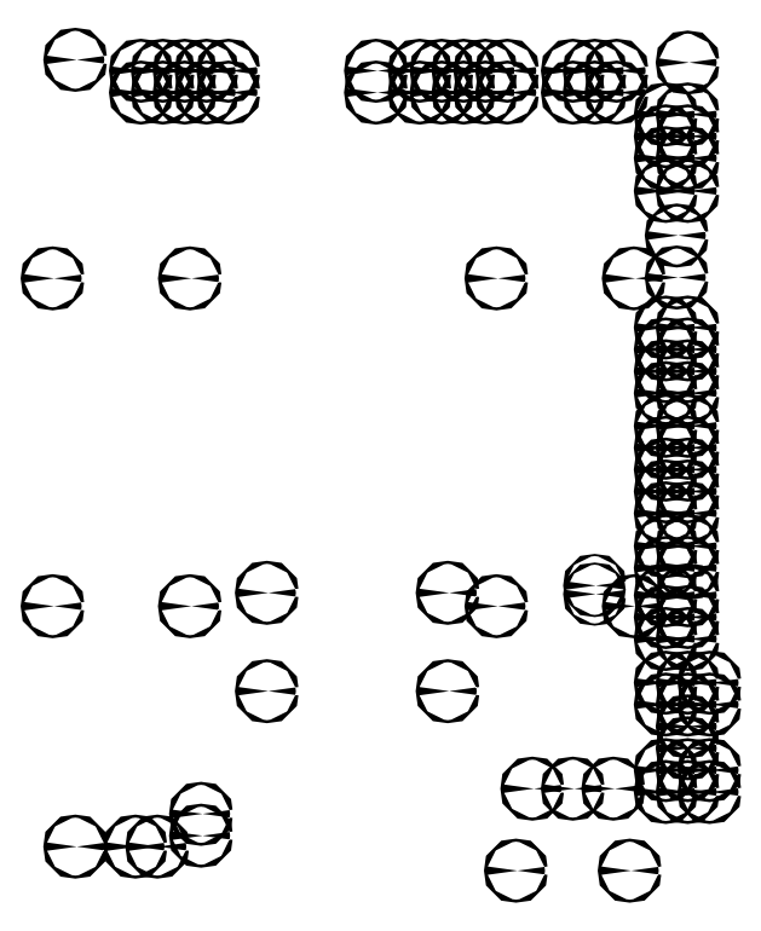
<metadata>
{"format":"dxf","ext":"dxf","renderer":"ezdxf+matplotlib","layout":"modelspace","background":"white","min_lineweight":24,"dpi":150}
</metadata>
<code>
0
SECTION
2
ENTITIES
0
CIRCLE
8
BLACK
10
2.175
20
3.65
40
0.00689
0
CIRCLE
8
BLACK
10
2.175
20
3.75
40
0.00689
0
CIRCLE
8
BLACK
10
2.126
20
2.8
40
0.00689
0
CIRCLE
8
BLACK
10
0.7242
20
2.8
40
0.00689
0
CIRCLE
8
BLACK
10
2.754
20
2.8
40
0.00689
0
CIRCLE
8
BLACK
10
0.09626
20
2.8
40
0.00689
0
CIRCLE
8
BLACK
10
1.975
20
3.65
40
0.00689
0
CIRCLE
8
BLACK
10
1.975
20
3.75
40
0.00689
0
CIRCLE
8
BLACK
10
3
20
1.825
40
0.00689
0
CIRCLE
8
BLACK
10
2.9
20
1.825
40
0.00689
0
CIRCLE
8
BLACK
10
1.875
20
3.65
40
0.00689
0
CIRCLE
8
BLACK
10
1.875
20
3.75
40
0.00689
0
CIRCLE
8
BLACK
10
2.9
20
2.275
40
0.00689
0
CIRCLE
8
BLACK
10
3
20
2.275
40
0.00689
0
CIRCLE
8
BLACK
10
2.9
20
2.575
40
0.00689
0
CIRCLE
8
BLACK
10
3
20
2.575
40
0.00689
0
CIRCLE
8
BLACK
10
2.9
20
2.375
40
0.00689
0
CIRCLE
8
BLACK
10
3
20
2.375
40
0.00689
0
CIRCLE
8
BLACK
10
2.9
20
2.475
40
0.00689
0
CIRCLE
8
BLACK
10
3
20
2.475
40
0.00689
0
CIRCLE
8
BLACK
10
3
20
1.725
40
0.00689
0
CIRCLE
8
BLACK
10
2.9
20
1.725
40
0.00689
0
CIRCLE
8
BLACK
10
3
20
2.025
40
0.00689
0
CIRCLE
8
BLACK
10
2.9
20
2.025
40
0.00689
0
CIRCLE
8
BLACK
10
3
20
2.125
40
0.00689
0
CIRCLE
8
BLACK
10
2.9
20
2.125
40
0.00689
0
CIRCLE
8
BLACK
10
2.9
20
0.85
40
0.00689
0
CIRCLE
8
BLACK
10
2.9
20
0.95
40
0.00689
0
CIRCLE
8
BLACK
10
3
20
0.85
40
0.00689
0
CIRCLE
8
BLACK
10
3
20
0.95
40
0.00689
0
CIRCLE
8
BLACK
10
3.1
20
0.85
40
0.00689
0
CIRCLE
8
BLACK
10
3.1
20
0.95
40
0.00689
0
CIRCLE
8
BLACK
10
3
20
3.2
40
0.00689
0
CIRCLE
8
BLACK
10
2.9
20
3.2
40
0.00689
0
CIRCLE
8
BLACK
10
1.575
20
3.65
40
0.00689
0
CIRCLE
8
BLACK
10
1.575
20
3.75
40
0.00689
0
CIRCLE
8
BLACK
10
3
20
1.15
40
0.00689
0
CIRCLE
8
BLACK
10
2.9
20
1.15
40
0.00689
0
CIRCLE
8
BLACK
10
3
20
1.25
40
0.00689
0
CIRCLE
8
BLACK
10
2.9
20
1.25
40
0.00689
0
CIRCLE
8
BLACK
10
3
20
1.35
40
0.00689
0
CIRCLE
8
BLACK
10
2.9
20
1.35
40
0.00689
0
CIRCLE
8
BLACK
10
0.775
20
0.35
40
0.00689
0
CIRCLE
8
BLACK
10
0.775
20
0.25
40
0.00689
0
CIRCLE
8
BLACK
10
2.9
20
1.475
40
0.00689
0
CIRCLE
8
BLACK
10
3
20
1.475
40
0.00689
0
CIRCLE
8
BLACK
10
1.775
20
3.65
40
0.00689
0
CIRCLE
8
BLACK
10
1.775
20
3.75
40
0.00689
0
CIRCLE
8
BLACK
10
2.075
20
3.65
40
0.00689
0
CIRCLE
8
BLACK
10
2.075
20
3.75
40
0.00689
0
CIRCLE
8
BLACK
10
2.575
20
3.65
40
0.00689
0
CIRCLE
8
BLACK
10
2.575
20
3.75
40
0.00689
0
CIRCLE
8
BLACK
10
2.675
20
3.65
40
0.00689
0
CIRCLE
8
BLACK
10
2.675
20
3.75
40
0.00689
0
CIRCLE
8
BLACK
10
2.475
20
3.65
40
0.00689
0
CIRCLE
8
BLACK
10
2.475
20
3.75
40
0.00689
0
CIRCLE
8
BLACK
10
2.9
20
1.575
40
0.00689
0
CIRCLE
8
BLACK
10
3
20
1.575
40
0.00689
0
CIRCLE
8
BLACK
10
3
20
3.35
40
0.00689
0
CIRCLE
8
BLACK
10
2.9
20
3.35
40
0.00689
0
CIRCLE
8
BLACK
10
3
20
3.45
40
0.00689
0
CIRCLE
8
BLACK
10
2.9
20
3.45
40
0.00689
0
CIRCLE
8
BLACK
10
3
20
3.55
40
0.00689
0
CIRCLE
8
BLACK
10
2.9
20
3.55
40
0.00689
0
CIRCLE
8
BLACK
10
0.2
20
3.8
40
0.00689
0
CIRCLE
8
BLACK
10
0.2
20
0.2
40
0.00689
0
CIRCLE
8
BLACK
10
3
20
3.787
40
0.00689
0
CIRCLE
8
BLACK
10
3
20
0.65
40
0.00689
0
CIRCLE
8
BLACK
10
3
20
0.75
40
0.00689
0
CIRCLE
8
BLACK
10
2.9
20
0.45
40
0.00689
0
CIRCLE
8
BLACK
10
2.9
20
0.55
40
0.00689
0
CIRCLE
8
BLACK
10
3
20
0.45
40
0.00689
0
CIRCLE
8
BLACK
10
3
20
0.55
40
0.00689
0
CIRCLE
8
BLACK
10
3.1
20
0.45
40
0.00689
0
CIRCLE
8
BLACK
10
3.1
20
0.55
40
0.00689
0
CIRCLE
8
BLACK
10
2.126
20
1.3
40
0.00689
0
CIRCLE
8
BLACK
10
0.7242
20
1.3
40
0.00689
0
CIRCLE
8
BLACK
10
2.754
20
1.3
40
0.00689
0
CIRCLE
8
BLACK
10
0.09626
20
1.3
40
0.00689
0
CIRCLE
8
BLACK
10
0.475
20
0.2
40
0.00689
0
CIRCLE
8
BLACK
10
0.575
20
0.2
40
0.00689
0
CIRCLE
8
BLACK
10
3
20
1.925
40
0.00689
0
CIRCLE
8
BLACK
10
2.9
20
1.925
40
0.00689
0
CIRCLE
8
BLACK
10
2.95
20
2.996
40
0.00689
0
CIRCLE
8
BLACK
10
2.95
20
2.804
40
0.00689
0
CIRCLE
8
BLACK
10
0.5
20
3.65
40
0.00689
0
CIRCLE
8
BLACK
10
0.5
20
3.75
40
0.00689
0
CIRCLE
8
BLACK
10
0.9
20
3.65
40
0.00689
0
CIRCLE
8
BLACK
10
0.9
20
3.75
40
0.00689
0
CIRCLE
8
BLACK
10
0.8
20
3.65
40
0.00689
0
CIRCLE
8
BLACK
10
0.8
20
3.75
40
0.00689
0
CIRCLE
8
BLACK
10
0.7
20
3.65
40
0.00689
0
CIRCLE
8
BLACK
10
0.7
20
3.75
40
0.00689
0
CIRCLE
8
BLACK
10
0.6
20
3.65
40
0.00689
0
CIRCLE
8
BLACK
10
0.6
20
3.75
40
0.00689
0
CIRCLE
8
BLACK
10
2.29
20
0.4652
40
0.00689
0
CIRCLE
8
BLACK
10
2.475
20
0.4652
40
0.00689
0
CIRCLE
8
BLACK
10
2.66
20
0.4652
40
0.00689
0
CIRCLE
8
BLACK
10
2.215
20
0.09
40
0.00689
0
CIRCLE
8
BLACK
10
2.735
20
0.09
40
0.00689
0
CIRCLE
8
BLACK
10
1.903
20
1.361
40
0.00689
0
CIRCLE
8
BLACK
10
1.076
20
1.361
40
0.00689
0
CIRCLE
8
BLACK
10
2.575
20
1.395
40
0.004921
0
CIRCLE
8
BLACK
10
2.575
20
1.355
40
0.004921
0
CIRCLE
8
BLACK
10
1.903
20
0.9112
40
0.00689
0
CIRCLE
8
BLACK
10
1.076
20
0.9112
40
0.00689
0
ENDSEC
0
EOF

</code>
